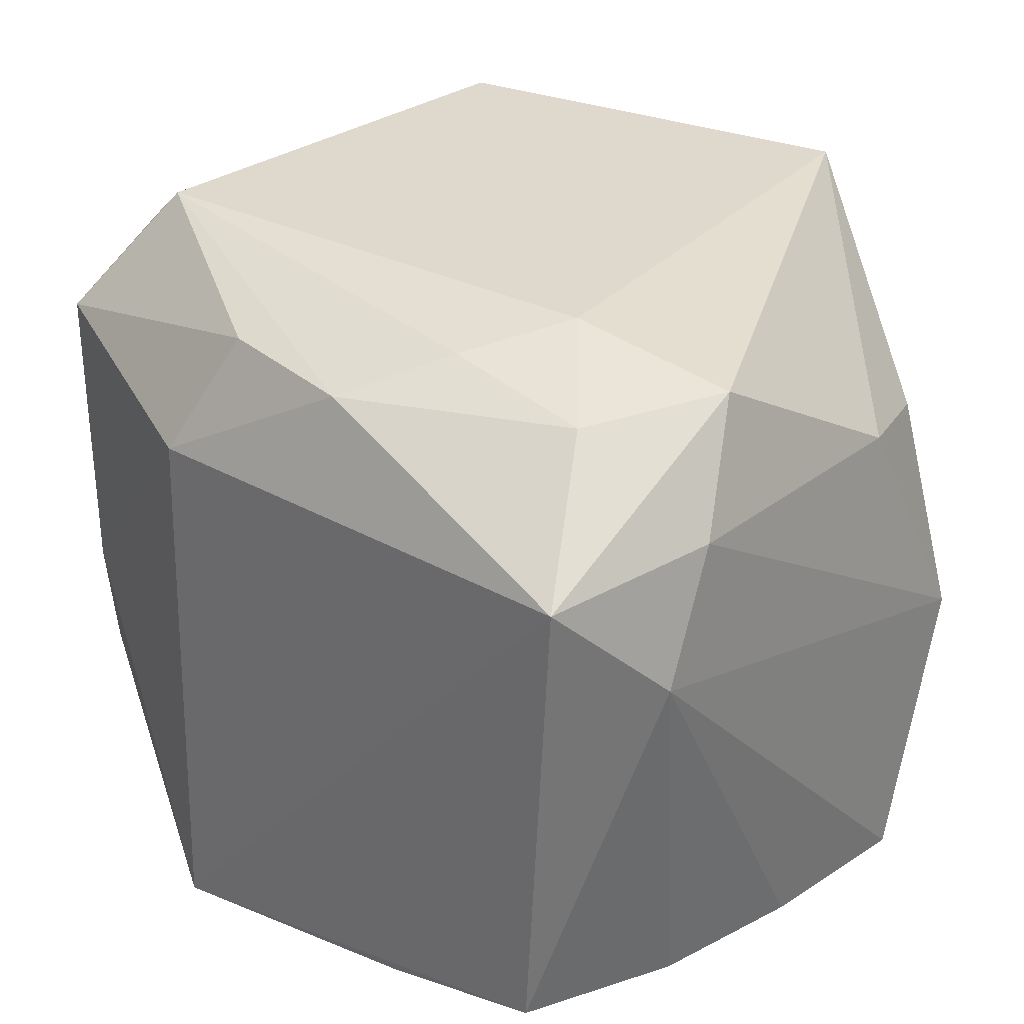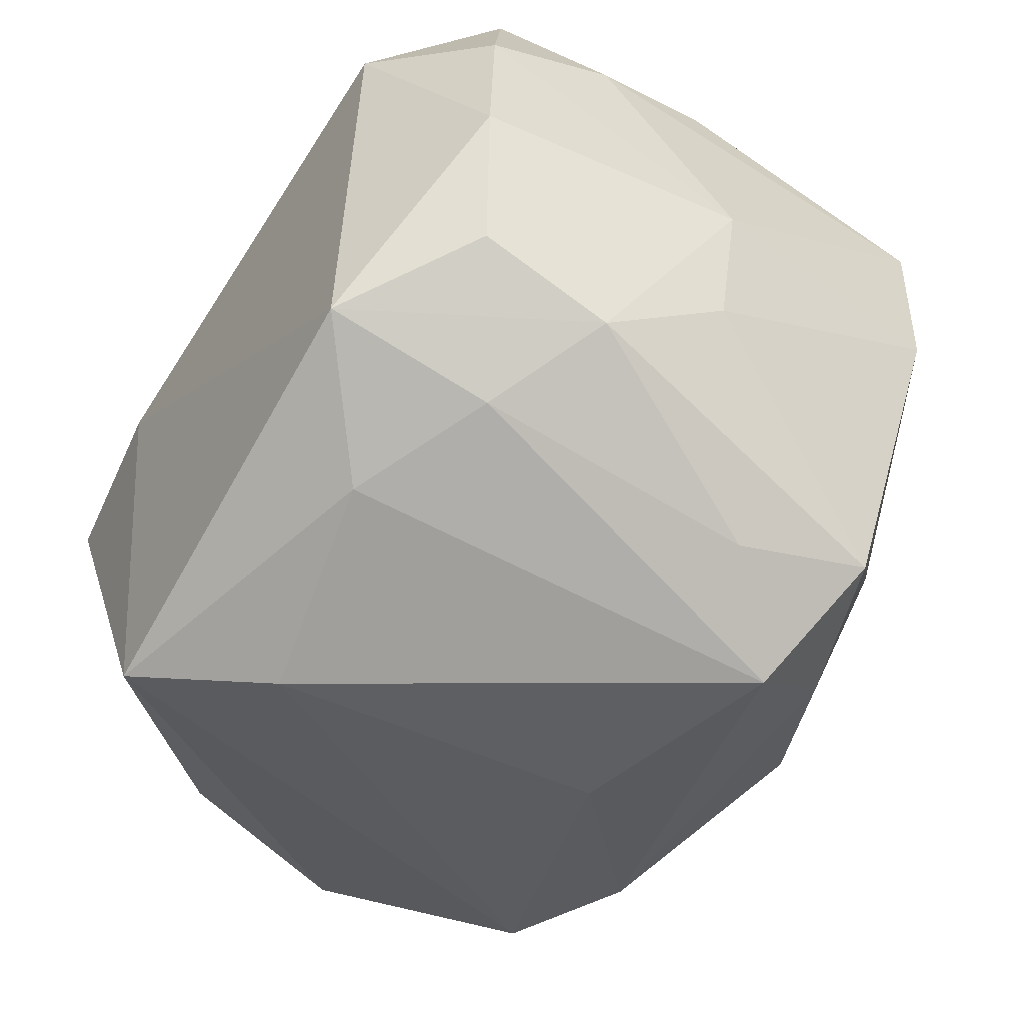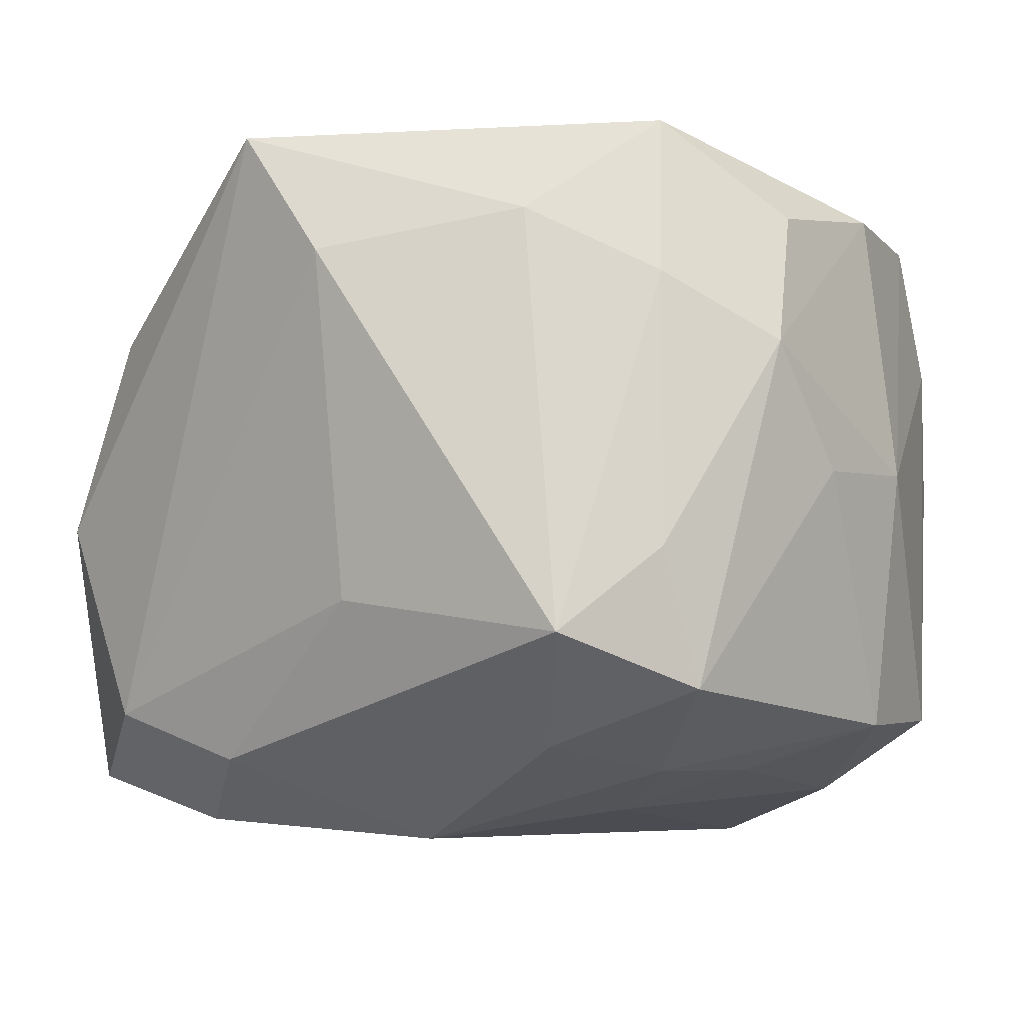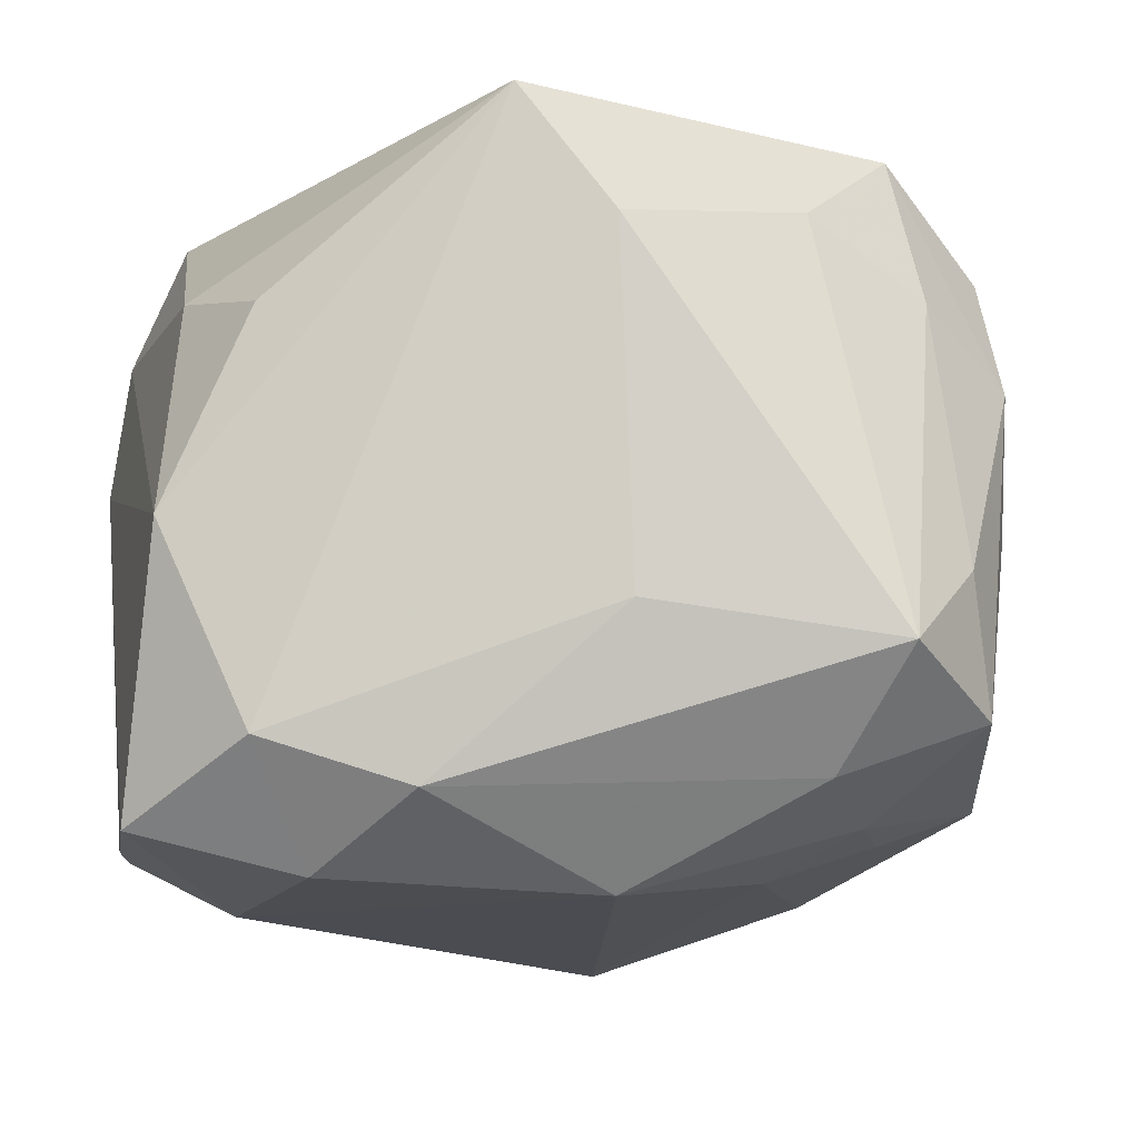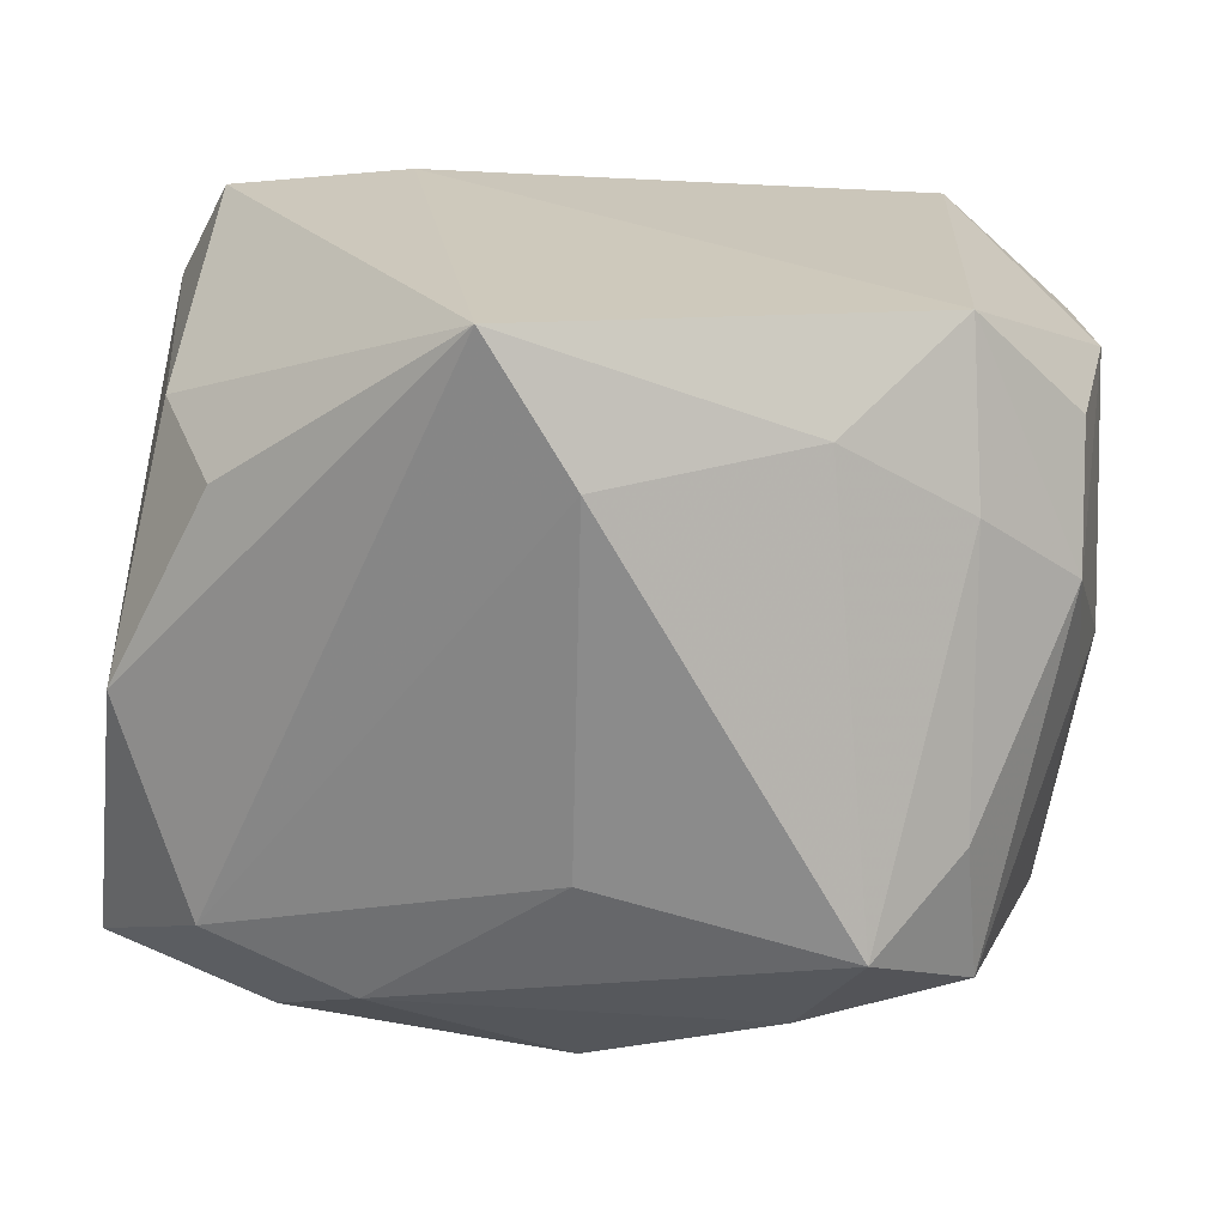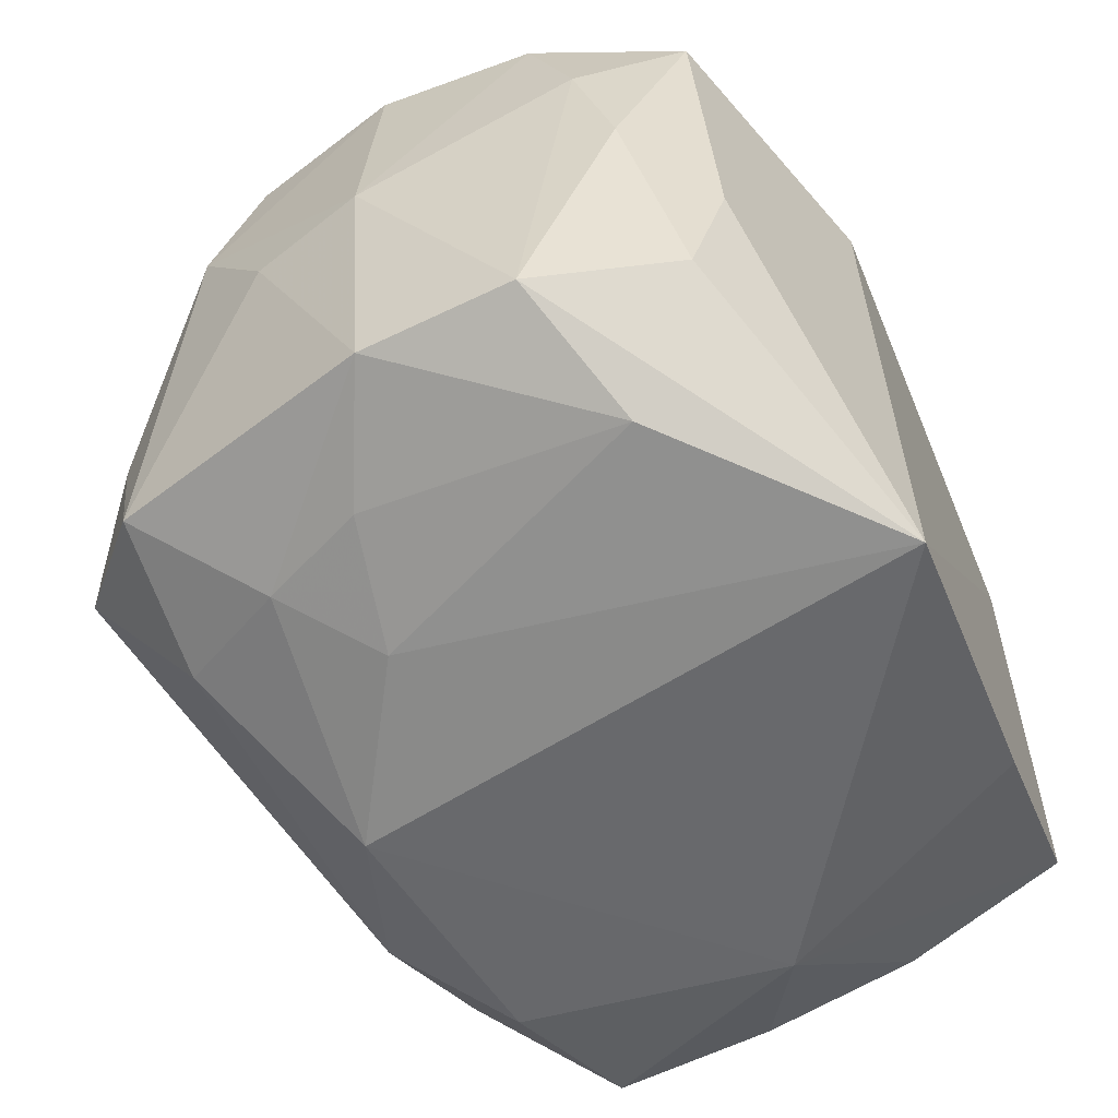
<metadata>
{"format":"obj","ext":"obj","renderer":"f3d","projection":"perspective","resolution":1024,"background":"white","views":[{"elev":32.0,"azim":-136.7,"up":"+Z"},{"elev":-51.4,"azim":57.1,"up":"+Y"},{"elev":-4.0,"azim":24.0,"up":"+Z"},{"elev":-13.6,"azim":-13.2,"up":"+Z"},{"elev":-69.4,"azim":-4.6,"up":"+Y"},{"elev":-55.6,"azim":114.1,"up":"+Z"}]}
</metadata>
<code>
v 0.01826 0.01132 0.02217
v 0.01698 -0.01562 0.02217
v -0.011 0.02171 -0.01948
v 0.02278 0.01684 0.01457
v -0.02653 0.01426 0.006354
v -0.02653 -0.009476 -0.01878
v 0.004711 0.01821 0.0191
v -0.02044 -0.01692 -0.01437
v -0.02193 0.02122 -0.01645
v -0.01232 0.006653 0.02217
v 0.0208 -0.01982 -0.01266
v 0.01876 -0.005828 -0.01781
v 0.02146 0.01781 -0.003886
v -0.02587 0.0008438 -0.01861
v -0.01147 -0.01855 -0.01718
v 0.02688 0.007565 -0.01484
v 0.01431 -0.02593 -0.009366
v 0.01813 -0.01872 0.01233
v 0.01906 0.01079 -0.01964
v -0.02456 0.01079 -0.01798
v 0.02637 0.01068 0.008718
v 0.02573 0.007459 0.01686
v -0.01638 -0.01194 -0.02139
v 0.0005466 -0.01389 -0.02216
v -0.02277 0.005359 0.02072
v 0.02393 -0.01197 0.01615
v -0.02576 -0.01491 -0.002033
v 0.01568 -0.01254 -0.01772
v -0.01808 0.01298 0.01964
v 0.02805 -0.002401 0.0008681
v -0.001947 -0.025 0.01403
v -0.02068 -0.01634 0.0102
v -0.007548 -0.0237 0.02163
v -0.02398 -0.008408 0.01234
v -0.01847 0.005106 -0.02177
v 0.02287 0.01607 -0.01229
v 0.007815 0.02178 0.01167
v -0.0007659 -0.02354 -0.007295
v -0.004201 0.01883 0.01876
v 0.02601 -0.009778 0.0007006
v 0.02605 -0.002475 0.01735
v 0.0081 0.02265 -0.02334
v 0.01018 -0.021 0.01637
v 0.01927 -0.02167 -0.004338
v 0.0258 0.0131 0.000881
v 0.02436 -0.01506 0.008224
v 0.01143 -0.01993 -0.01607
v -0.02321 0.02072 0.01315
v 0.01108 -0.007342 -0.02041
v 0.02643 -0.002131 -0.015
v -0.008458 0.01285 0.02081
v -0.02568 0.01028 0.01406
f 30 50 16
f 43 2 33
f 33 2 10
f 48 9 5
f 42 9 48
f 25 34 33
f 33 10 25
f 25 10 29
f 29 48 25
f 27 8 33
f 6 8 27
f 5 6 27
f 40 50 30
f 40 11 50
f 17 11 44
f 24 35 42
f 36 16 42
f 42 16 19
f 19 16 50
f 17 43 31
f 31 43 33
f 31 38 17
f 33 8 31
f 8 38 31
f 18 43 17
f 2 43 18
f 17 44 18
f 4 22 21
f 30 16 21
f 21 22 30
f 29 10 51
f 3 9 42
f 42 35 3
f 3 35 9
f 9 35 20
f 5 9 20
f 39 48 29
f 29 51 39
f 42 48 37
f 37 7 4
f 37 39 7
f 48 39 37
f 34 25 52
f 5 27 52
f 52 27 34
f 52 48 5
f 52 25 48
f 33 34 32
f 32 27 33
f 34 27 32
f 47 11 17
f 17 38 15
f 15 38 8
f 15 47 17
f 24 47 15
f 13 36 42
f 4 36 13
f 42 37 13
f 13 37 4
f 49 24 42
f 42 19 49
f 45 36 4
f 4 21 45
f 16 36 45
f 45 21 16
f 1 51 10
f 1 10 2
f 7 39 1
f 1 39 51
f 1 22 4
f 4 7 1
f 14 6 5
f 5 20 14
f 14 35 6
f 14 20 35
f 2 26 41
f 41 1 2
f 22 1 41
f 30 22 41
f 2 18 46
f 46 26 2
f 46 18 44
f 46 44 11
f 11 40 46
f 46 40 30
f 30 41 46
f 46 41 26
f 24 15 23
f 6 35 23
f 35 24 23
f 23 8 6
f 23 15 8
f 12 19 50
f 12 49 19
f 49 12 28
f 24 49 28
f 50 11 28
f 28 12 50
f 11 47 28
f 28 47 24

</code>
